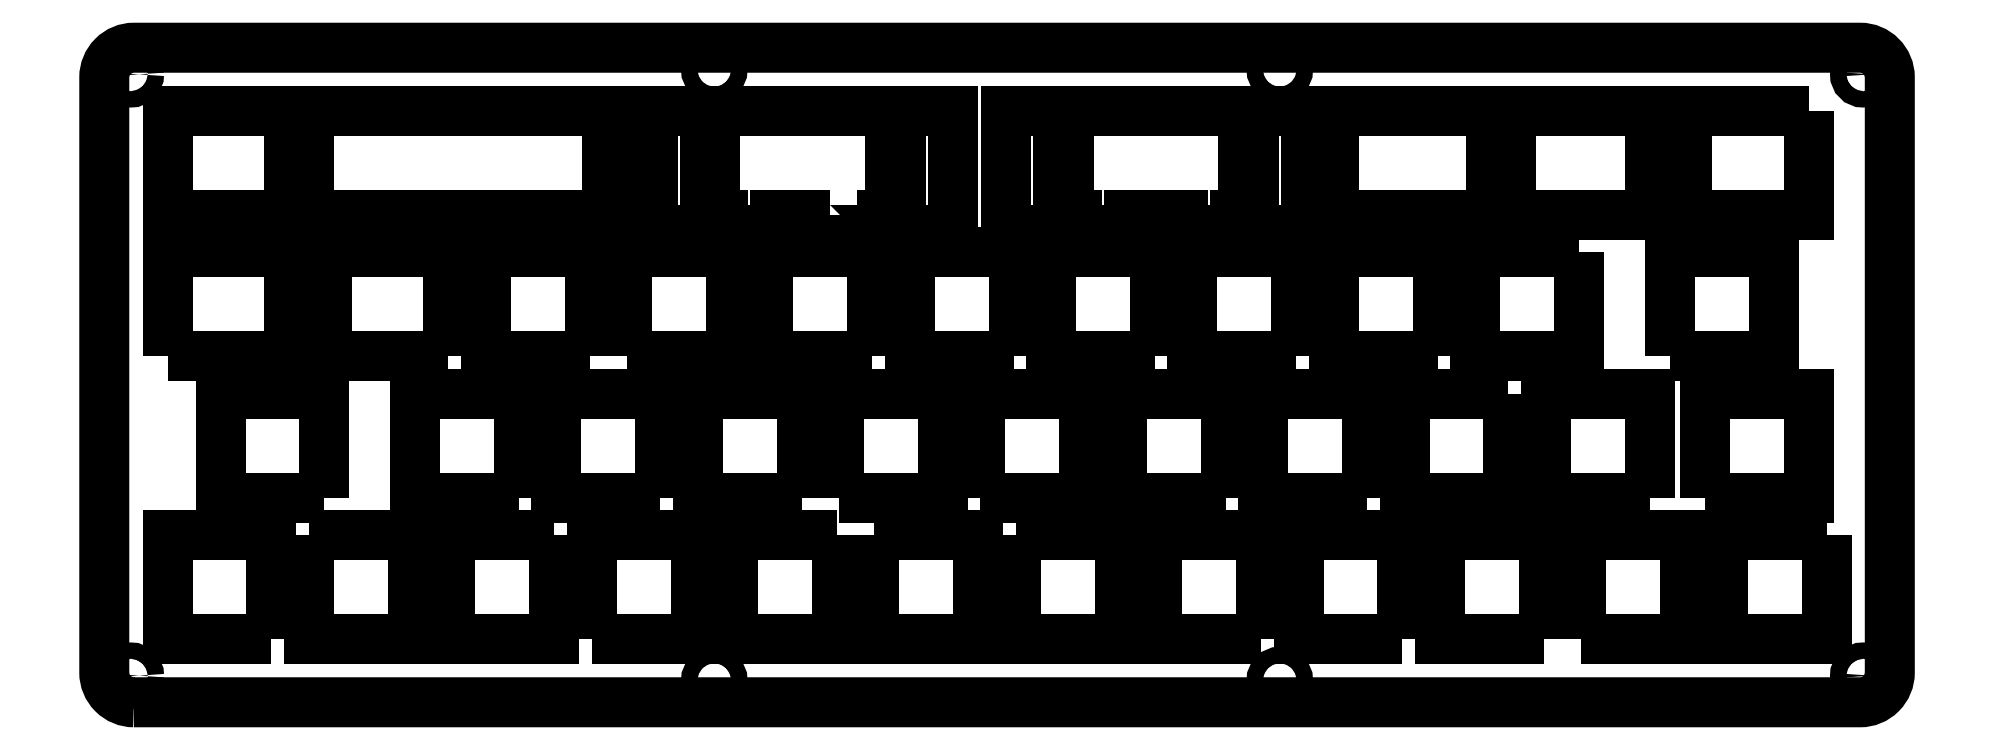
<metadata>
{"format":"dxf","ext":"dxf","renderer":"ezdxf+matplotlib","layout":"modelspace","background":"white","min_lineweight":24,"dpi":150}
</metadata>
<code>
0
SECTION
2
ENTITIES
0
LWPOLYLINE
8
0
90
4
70
1
43
0
10
-204.9
20
21.58
10
-204.9
20
35.58
10
-218.9
20
35.58
10
-218.9
20
21.58
0
LWPOLYLINE
8
0
90
4
70
1
43
0
10
-140.6
20
21.58
10
-140.6
20
35.58
10
-154.6
20
35.58
10
-154.6
20
21.58
0
LWPOLYLINE
8
0
90
4
70
1
43
0
10
-159.7
20
21.58
10
-159.7
20
35.58
10
-173.7
20
35.58
10
-173.7
20
21.58
0
LWPOLYLINE
8
0
90
4
70
1
43
0
10
-23.67
20
40.62
10
-9.669
20
40.62
10
-9.669
20
54.62
10
-23.67
20
54.62
0
LWPOLYLINE
8
0
90
4
70
1
43
0
10
-131.1
20
40.62
10
-131.1
20
54.62
10
-145.1
20
54.62
10
-145.1
20
40.62
0
LWPOLYLINE
8
0
90
4
70
1
43
0
10
-26.34
20
21.58
10
-26.34
20
35.58
10
-40.34
20
35.58
10
-40.34
20
21.58
0
LWPOLYLINE
8
0
90
4
70
1
43
0
10
-207
20
59.68
10
-166.8
20
59.68
10
-166.8
20
73.67
10
-207
20
73.67
0
CIRCLE
8
0
10
-76.2
20
-3
30
0
40
1.1
210
0
220
-0
230
1
0
CIRCLE
8
0
10
2.414
20
-2.414
30
0
40
1.1
210
0
220
-0
230
1
0
LWPOLYLINE
8
0
90
4
70
1
43
0
10
-18.91
20
21.58
10
-4.906
20
21.58
10
-4.906
20
35.58
10
-18.91
20
35.58
0
CIRCLE
8
0
10
-231
20
78.61
30
0
40
1.1
210
0
220
-0
230
1
0
LWPOLYLINE
8
0
90
4
70
1
43
0
10
-4.906
20
73.67
10
-21.29
20
73.67
10
-21.29
20
59.68
10
-4.906
20
59.68
0
LWPOLYLINE
8
0
90
4
70
1
43
0
10
-127.3
20
73.67
10
-127.3
20
57.67
10
-120.3
20
57.67
10
-120.3
20
73.67
0
LWPOLYLINE
8
0
90
4
70
1
43
0
10
-174
20
16.52
10
-188
20
16.52
10
-188
20
2.525
10
-174
20
2.525
0
LWPOLYLINE
8
0
90
4
70
1
43
0
10
-73.96
20
40.62
10
-73.96
20
54.62
10
-87.96
20
54.62
10
-87.96
20
40.62
0
LWPOLYLINE
8
0
90
4
70
1
43
0
10
-209.7
20
73.67
10
-226.1
20
73.67
10
-226.1
20
59.68
10
-209.7
20
59.68
0
LWPOLYLINE
8
0
90
4
70
1
43
0
10
-64.44
20
21.58
10
-64.44
20
35.58
10
-78.44
20
35.58
10
-78.44
20
21.58
0
LWPOLYLINE
8
0
90
4
70
1
43
0
10
-113.1
20
57.67
10
-106.1
20
57.67
10
-106.1
20
73.67
10
-113.1
20
73.67
0
CIRCLE
8
0
10
-152.4
20
-3
30
0
40
1.1
210
0
220
-0
230
1
0
LWPOLYLINE
8
0
90
4
70
1
43
0
10
-35.86
20
54.62
10
-49.86
20
54.62
10
-49.86
20
40.62
10
-35.86
20
40.62
0
CIRCLE
8
0
10
-231
20
-2.414
30
0
40
1.1
210
0
220
-0
230
1
0
LWPOLYLINE
8
0
90
4
70
1
43
0
10
-112.1
20
40.62
10
-112.1
20
54.62
10
-126.1
20
54.62
10
-126.1
20
40.62
0
LWPOLYLINE
8
0
90
4
70
1
43
0
10
-83.49
20
21.58
10
-83.49
20
35.58
10
-97.49
20
35.58
10
-97.49
20
21.58
0
CIRCLE
8
0
10
2.414
20
78.61
30
0
40
1.1
210
0
220
-0
230
1
0
LWPOLYLINE
8
0
90
4
70
1
43
0
10
-188.3
20
40.62
10
-188.3
20
54.62
10
-204.6
20
54.62
10
-204.6
20
40.62
0
LWPOLYLINE
8
0
90
4
70
1
43
0
10
-130.8
20
16.52
10
-130.8
20
2.525
10
-116.8
20
2.525
10
-116.8
20
16.52
0
LWPOLYLINE
8
0
90
4
70
1
43
0
10
-54.91
20
40.62
10
-54.91
20
54.62
10
-68.91
20
54.62
10
-68.91
20
40.62
0
LWPOLYLINE
8
0
90
4
70
1
43
0
10
-45.39
20
35.58
10
-59.39
20
35.58
10
-59.39
20
21.58
10
-45.39
20
21.58
0
LWPOLYLINE
8
0
90
12
70
1
43
0
10
-81.11
20
59.68
10
-81.11
20
73.67
10
-104.6
20
73.67
10
-104.6
20
59.68
10
-103.5
20
59.68
10
-103.5
20
57.67
10
-96.54
20
57.67
10
-96.54
20
59.68
10
-89.19
20
59.68
10
-89.19
20
57.67
10
-82.19
20
57.67
10
-82.19
20
59.68
0
LWPOLYLINE
8
0
90
4
70
1
43
0
10
-226.1
20
40.62
10
-209.7
20
40.62
10
-209.7
20
54.62
10
-226.1
20
54.62
0
LWPOLYLINE
8
0
90
4
70
1
43
0
10
-59.68
20
2.525
10
-59.68
20
16.52
10
-73.67
20
16.52
10
-73.67
20
2.525
0
LWPOLYLINE
8
0
90
4
70
1
43
0
10
-93.01
20
40.62
10
-93.01
20
54.62
10
-107
20
54.62
10
-107
20
40.62
0
LWPOLYLINE
8
0
90
4
70
1
43
0
10
-35.58
20
2.525
10
-21.57
20
2.525
10
-21.57
20
16.52
10
-35.58
20
16.52
0
LWPOLYLINE
8
0
90
4
70
1
43
0
10
-47.77
20
73.67
10
-68.91
20
73.67
10
-68.91
20
59.68
10
-47.77
20
59.68
0
LWPOLYLINE
8
0
90
4
70
1
43
0
10
-45.1
20
59.68
10
-26.34
20
59.68
10
-26.34
20
73.67
10
-45.1
20
73.67
0
LWPOLYLINE
8
0
90
4
70
1
43
0
10
-116.5
20
21.58
10
-102.5
20
21.58
10
-102.5
20
35.58
10
-116.5
20
35.58
0
LWPOLYLINE
8
0
90
4
70
1
43
0
10
-2.525
20
16.52
10
-16.52
20
16.52
10
-16.52
20
2.525
10
-2.525
20
2.525
0
LWPOLYLINE
8
0
90
4
70
1
43
0
10
-135.6
20
21.58
10
-121.6
20
21.58
10
-121.6
20
35.58
10
-135.6
20
35.58
0
LWPOLYLINE
8
0
90
4
70
1
43
0
10
-111.8
20
16.52
10
-111.8
20
2.525
10
-97.78
20
2.525
10
-97.78
20
16.52
0
LWPOLYLINE
8
0
90
4
70
1
43
0
10
-178.7
20
21.58
10
-178.7
20
35.58
10
-192.7
20
35.58
10
-192.7
20
21.58
0
CIRCLE
8
0
10
-76.2
20
79.2
30
0
40
1.1
210
0
220
-0
230
1
0
LWPOLYLINE
8
0
90
4
70
1
43
0
10
-79.67
20
73.67
10
-79.67
20
57.67
10
-72.67
20
57.67
10
-72.67
20
73.67
0
LWPOLYLINE
8
0
90
4
70
1
43
0
10
-78.72
20
2.525
10
-78.72
20
16.52
10
-92.72
20
16.52
10
-92.72
20
2.525
0
LWPOLYLINE
8
0
90
4
70
1
43
0
10
-168.9
20
2.525
10
-154.9
20
2.525
10
-154.9
20
16.52
10
-168.9
20
16.52
0
LWPOLYLINE
8
0
90
4
70
1
43
0
10
-207
20
16.52
10
-207
20
2.525
10
-193
20
2.525
10
-193
20
16.52
0
LWPOLYLINE
8
0
90
4
70
1
43
0
10
-164.2
20
40.62
10
-150.2
20
40.62
10
-150.2
20
54.62
10
-164.2
20
54.62
0
LWPOLYLINE
8
0
90
4
70
1
43
0
10
-153.7
20
57.67
10
-153.7
20
73.67
10
-160.7
20
73.67
10
-160.7
20
57.67
0
LWPOLYLINE
8
0
90
4
70
1
43
0
10
-40.62
20
2.525
10
-40.62
20
16.52
10
-54.62
20
16.52
10
-54.62
20
2.525
0
LWPOLYLINE
8
0
90
4
70
1
43
0
10
-135.9
20
16.52
10
-149.9
20
16.52
10
-149.9
20
2.525
10
-135.9
20
2.525
0
LWPOLYLINE
8
0
90
12
70
1
43
0
10
-136.8
20
59.68
10
-136.8
20
57.67
10
-129.8
20
57.67
10
-129.8
20
59.68
10
-128.7
20
59.68
10
-128.7
20
73.67
10
-152.3
20
73.67
10
-152.3
20
59.68
10
-151.2
20
59.68
10
-151.2
20
57.67
10
-144.2
20
57.67
10
-144.2
20
59.68
0
LWPOLYLINE
8
0
90
4
70
1
43
0
10
-212.1
20
2.525
10
-212.1
20
16.52
10
-226.1
20
16.52
10
-226.1
20
2.525
0
CIRCLE
8
0
10
-152.4
20
79.2
30
0
40
1.1
210
0
220
-0
230
1
0
LWPOLYLINE
8
0
90
4
70
1
43
0
10
-169.2
20
40.62
10
-169.2
20
54.62
10
-183.2
20
54.62
10
-183.2
20
40.62
0
LWPOLYLINE
8
0
90
8
70
1
43
0
10
-230.6
20
-6
42
-0.4142
10
-234.6
20
-2
10
-234.6
20
78.2
42
-0.4142
10
-230.6
20
82.2
10
2
20
82.2
42
-0.4142
10
6
20
78.2
10
6
20
-2
42
-0.4142
10
2
20
-6
0
ENDSEC
0
EOF

</code>
